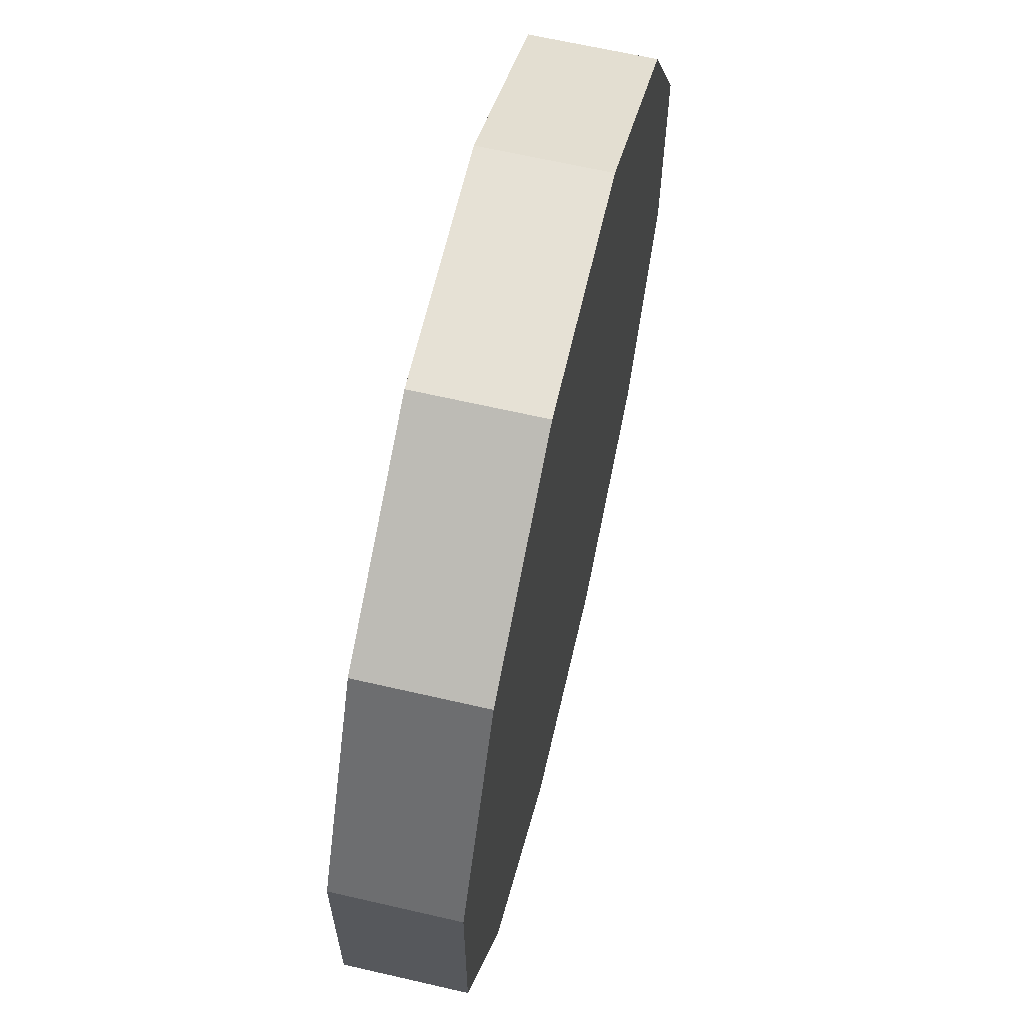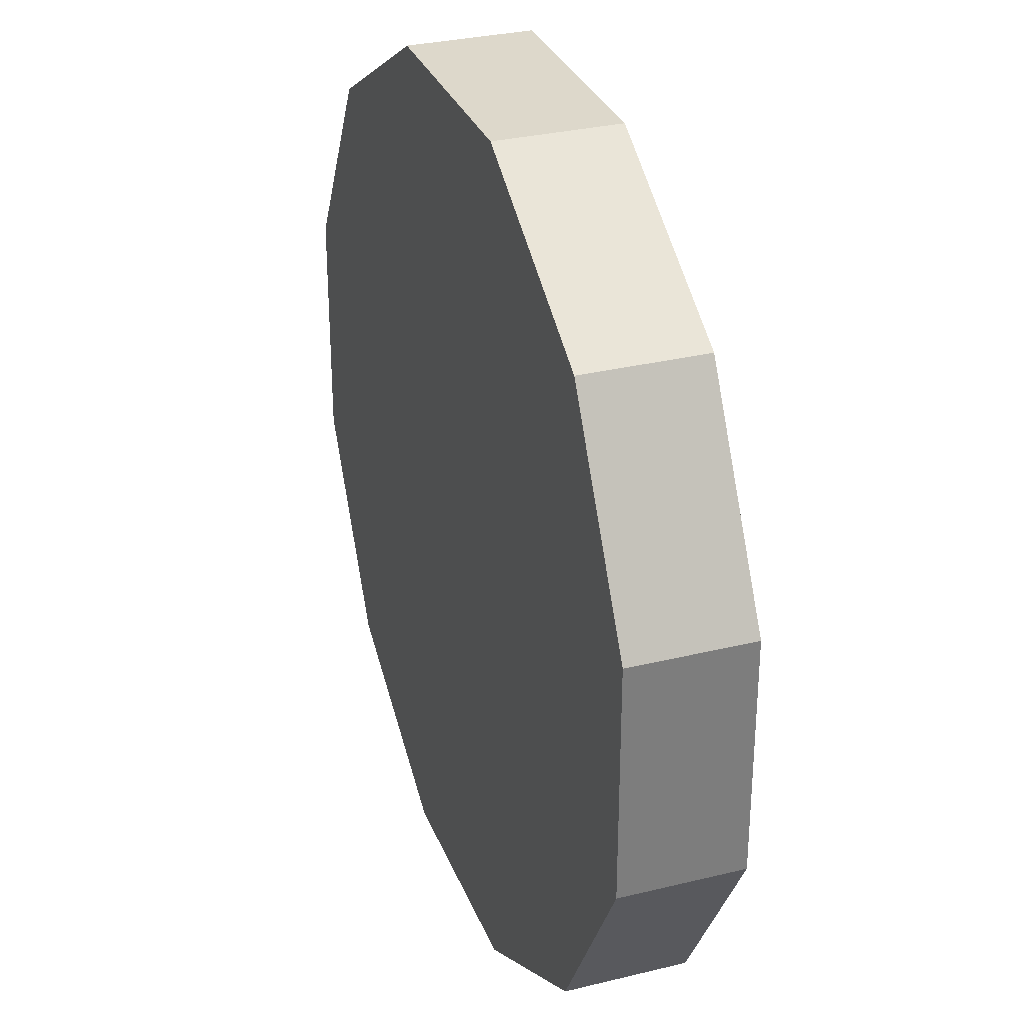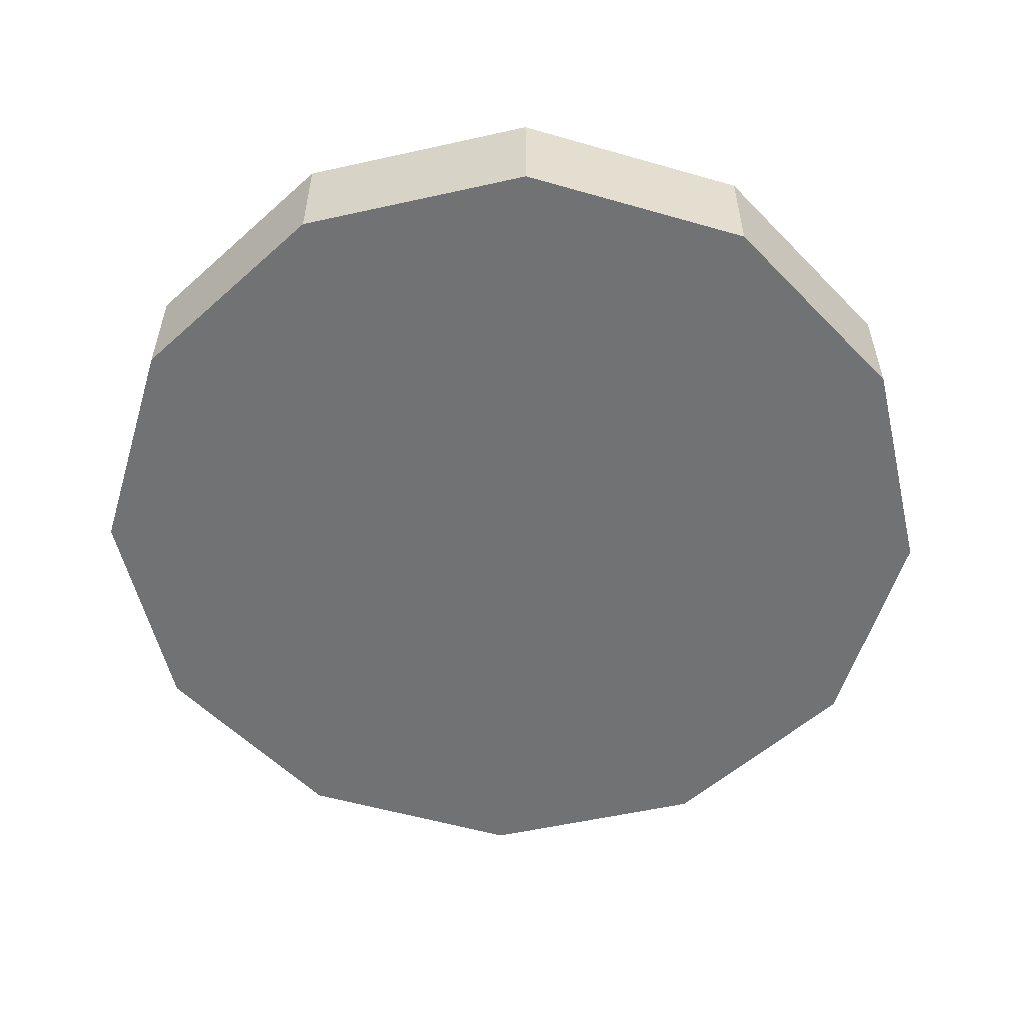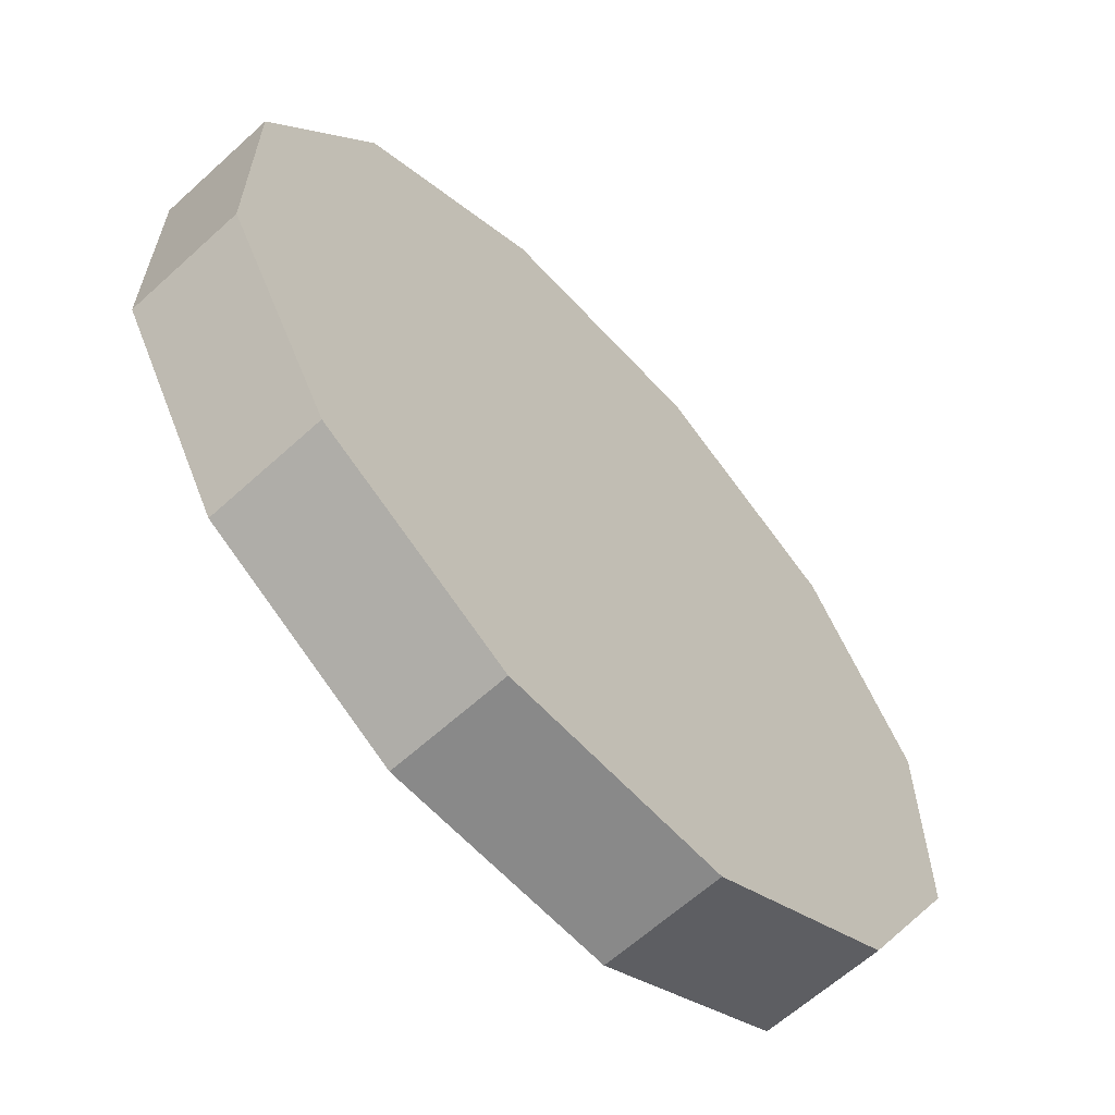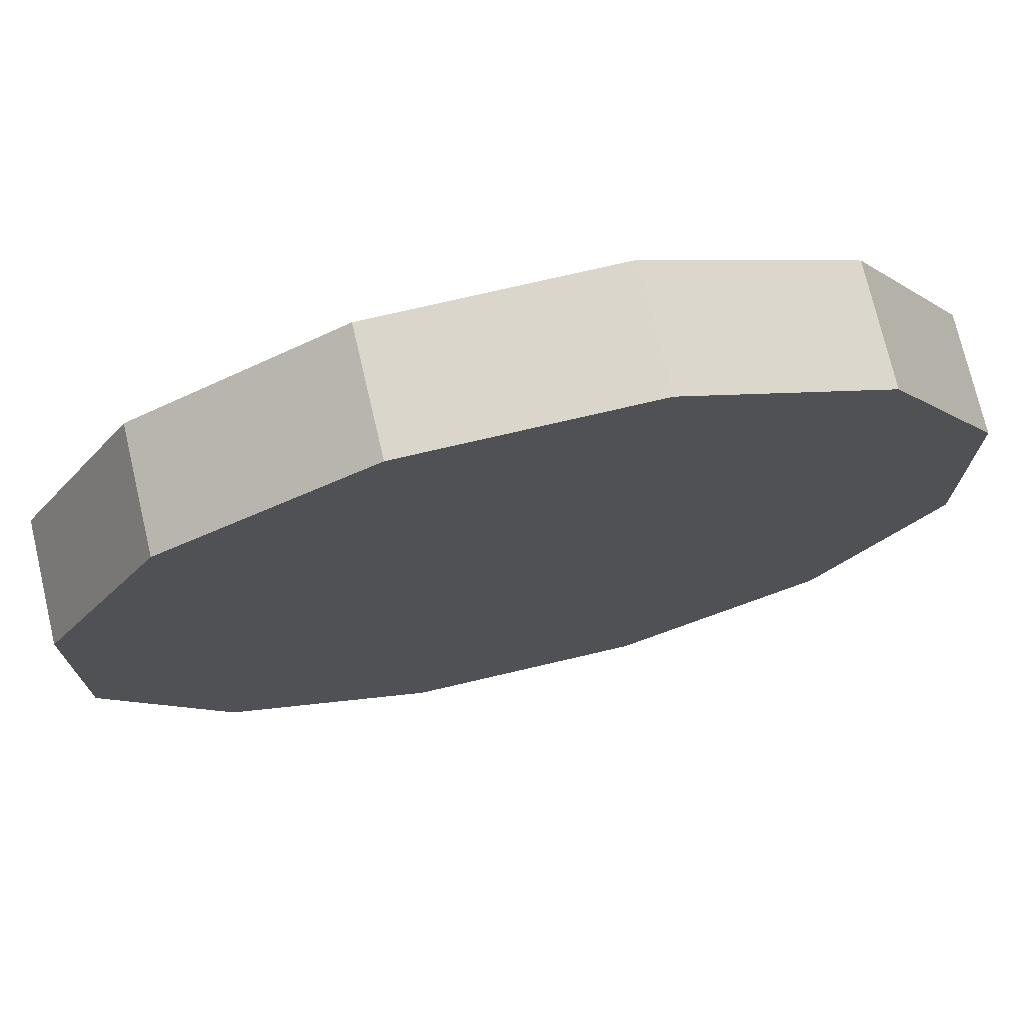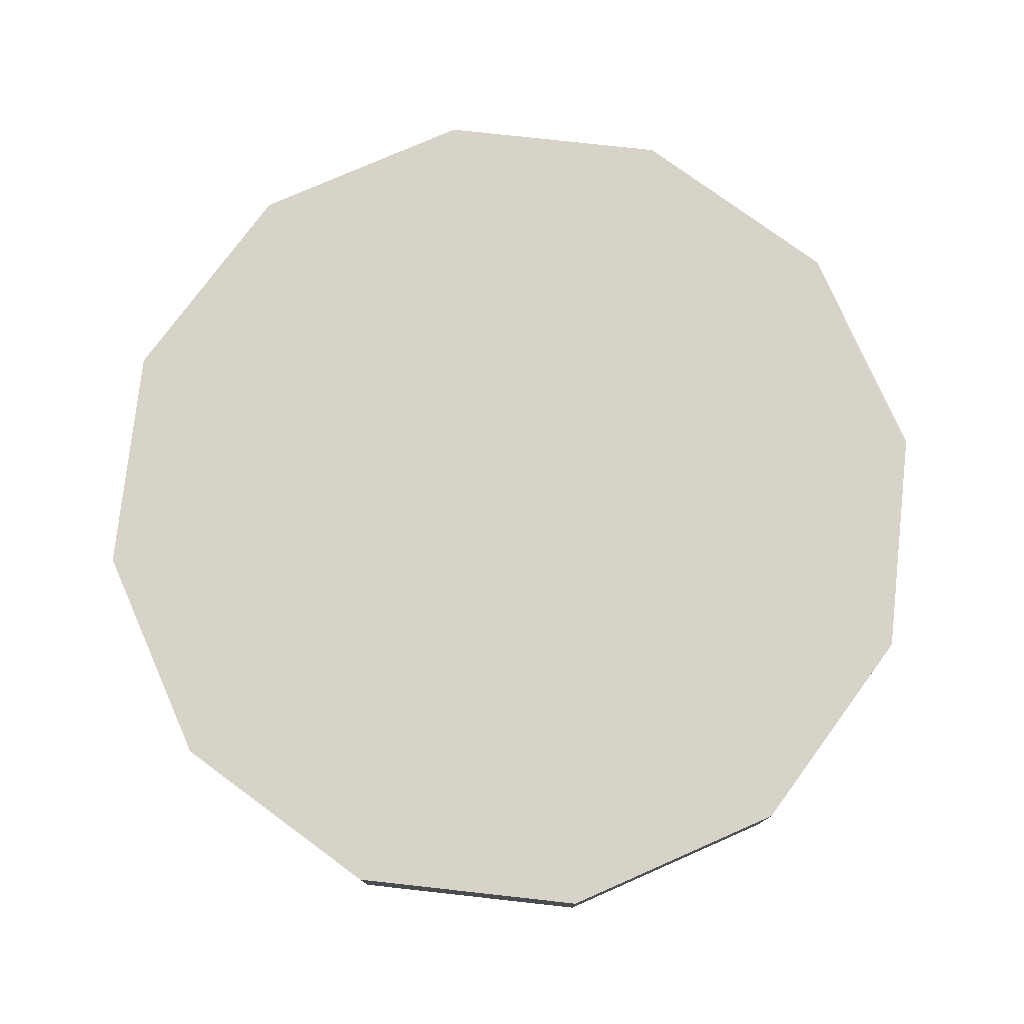
<metadata>
{"format":"obj","ext":"obj","renderer":"f3d","projection":"perspective","resolution":1024,"background":"white","views":[{"elev":64.6,"azim":-76.9,"up":"+Z"},{"elev":31.2,"azim":-109.2,"up":"+Z"},{"elev":-55.4,"azim":133.2,"up":"+Y"},{"elev":-63.1,"azim":-47.4,"up":"+Z"},{"elev":73.9,"azim":-13.2,"up":"+Z"},{"elev":77.2,"azim":-173.7,"up":"+Y"}]}
</metadata>
<code>
o cylinder
v -0.1842 0.3125 0.6875
v 1.041e-17 0.125 1.041e-17
v 1.041e-17 0.3125 1.041e-17
v 0.1842 0.125 0.6875
v 0.1842 0.3125 0.6875
v 0.5033 0.125 0.5033
v 0.5033 0.3125 0.5033
v 0.6875 0.125 0.1842
v 0.6875 0.3125 0.1842
v 0.6875 0.125 -0.1842
v 0.6875 0.3125 -0.1842
v 0.5033 0.125 -0.5033
v 0.5033 0.3125 -0.5033
v 0.1842 0.125 -0.6875
v 0.1842 0.3125 -0.6875
v -0.1842 0.125 -0.6875
v -0.1842 0.3125 -0.6875
v -0.5033 0.125 -0.5033
v -0.5033 0.3125 -0.5033
v -0.6875 0.125 -0.1842
v -0.6875 0.3125 -0.1842
v -0.6875 0.125 0.1842
v -0.6875 0.3125 0.1842
v -0.5033 0.125 0.5033
v -0.5033 0.3125 0.5033
v -0.1842 0.125 0.6875
f 6 4 2
f 4 6 7 5
f 5 7 3
f 8 6 2
f 6 8 9 7
f 7 9 3
f 10 8 2
f 8 10 11 9
f 9 11 3
f 12 10 2
f 10 12 13 11
f 11 13 3
f 14 12 2
f 12 14 15 13
f 13 15 3
f 16 14 2
f 14 16 17 15
f 15 17 3
f 18 16 2
f 16 18 19 17
f 17 19 3
f 20 18 2
f 18 20 21 19
f 19 21 3
f 22 20 2
f 20 22 23 21
f 21 23 3
f 24 22 2
f 22 24 25 23
f 23 25 3
f 26 24 2
f 24 26 1 25
f 25 1 3
f 4 26 2
f 26 4 5 1
f 1 5 3

</code>
